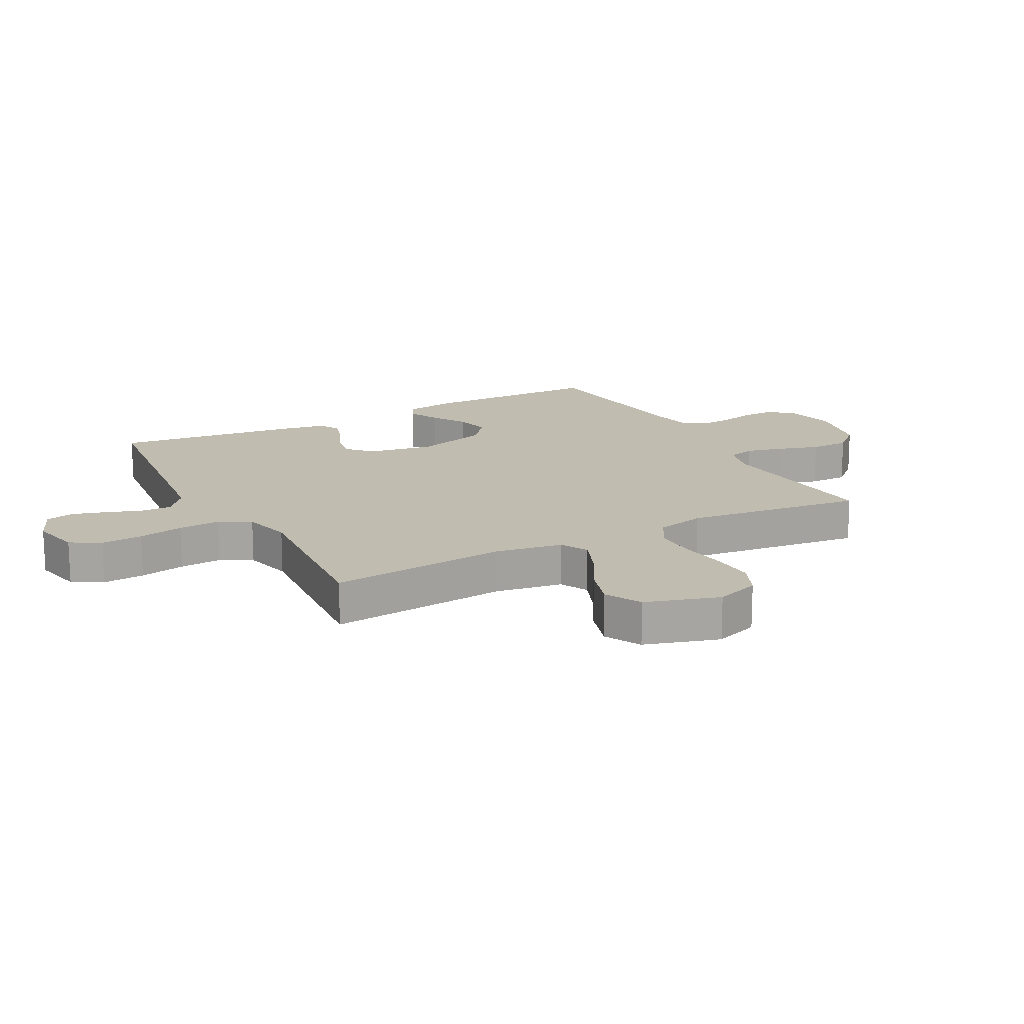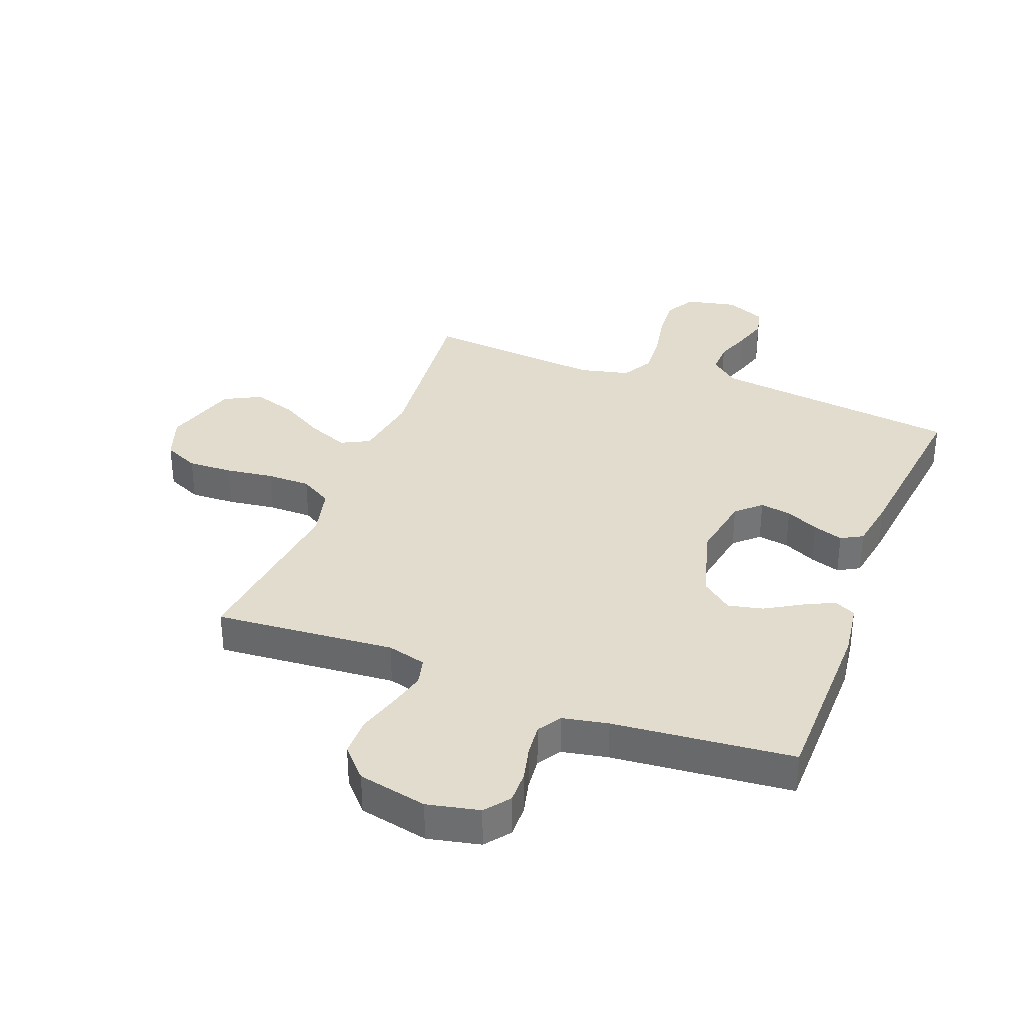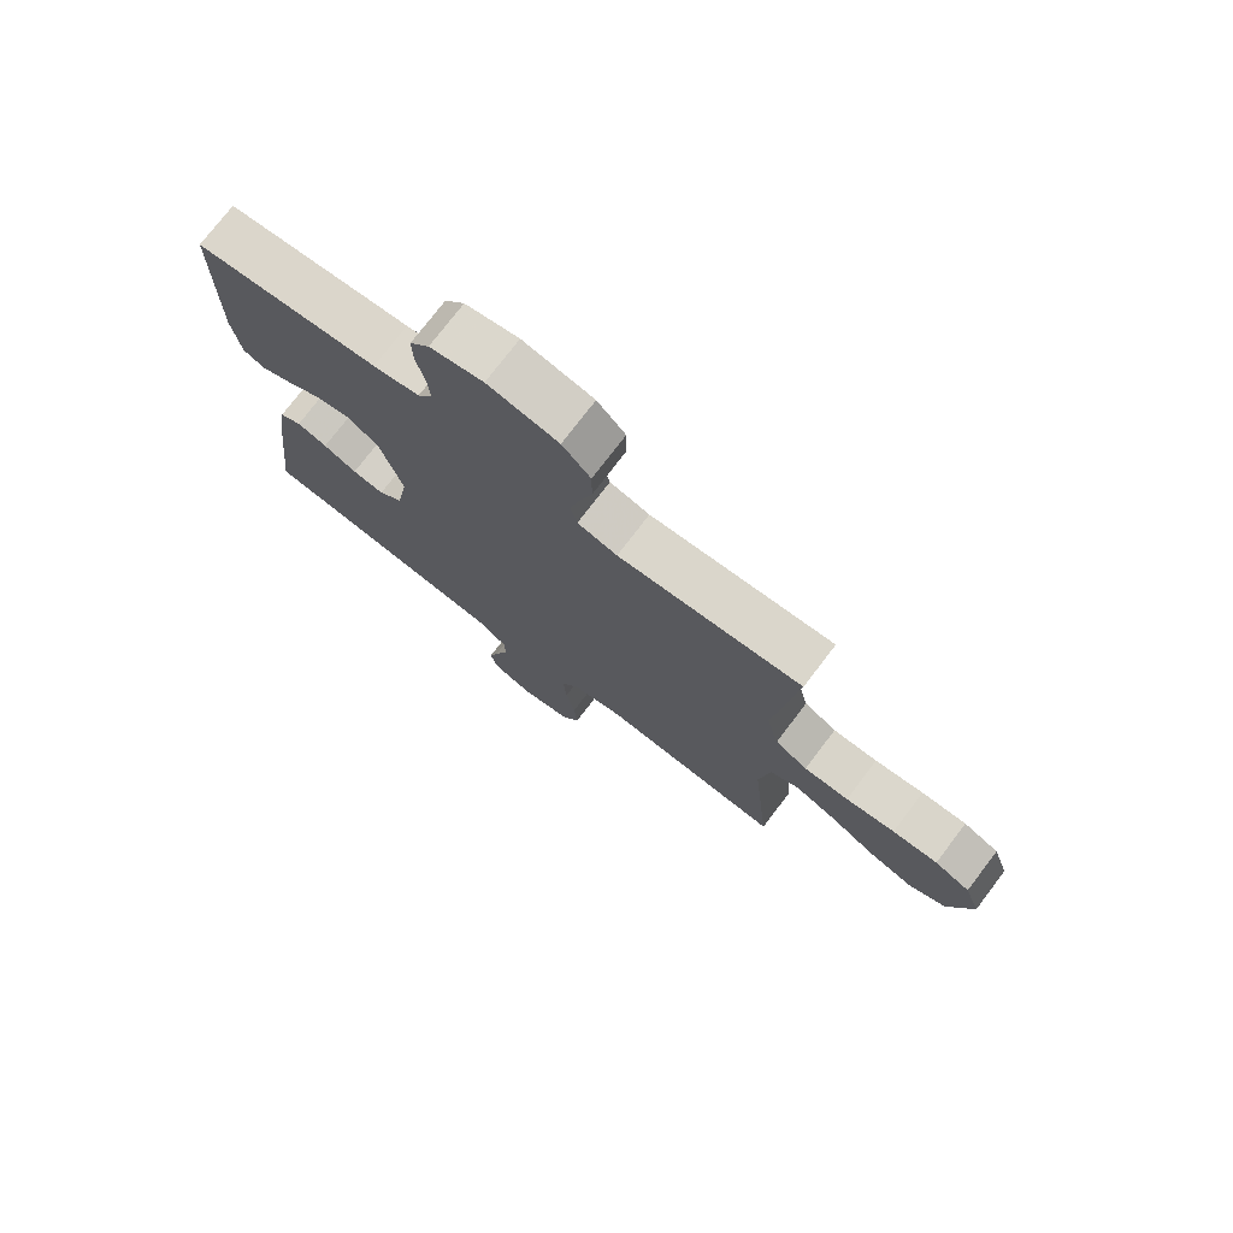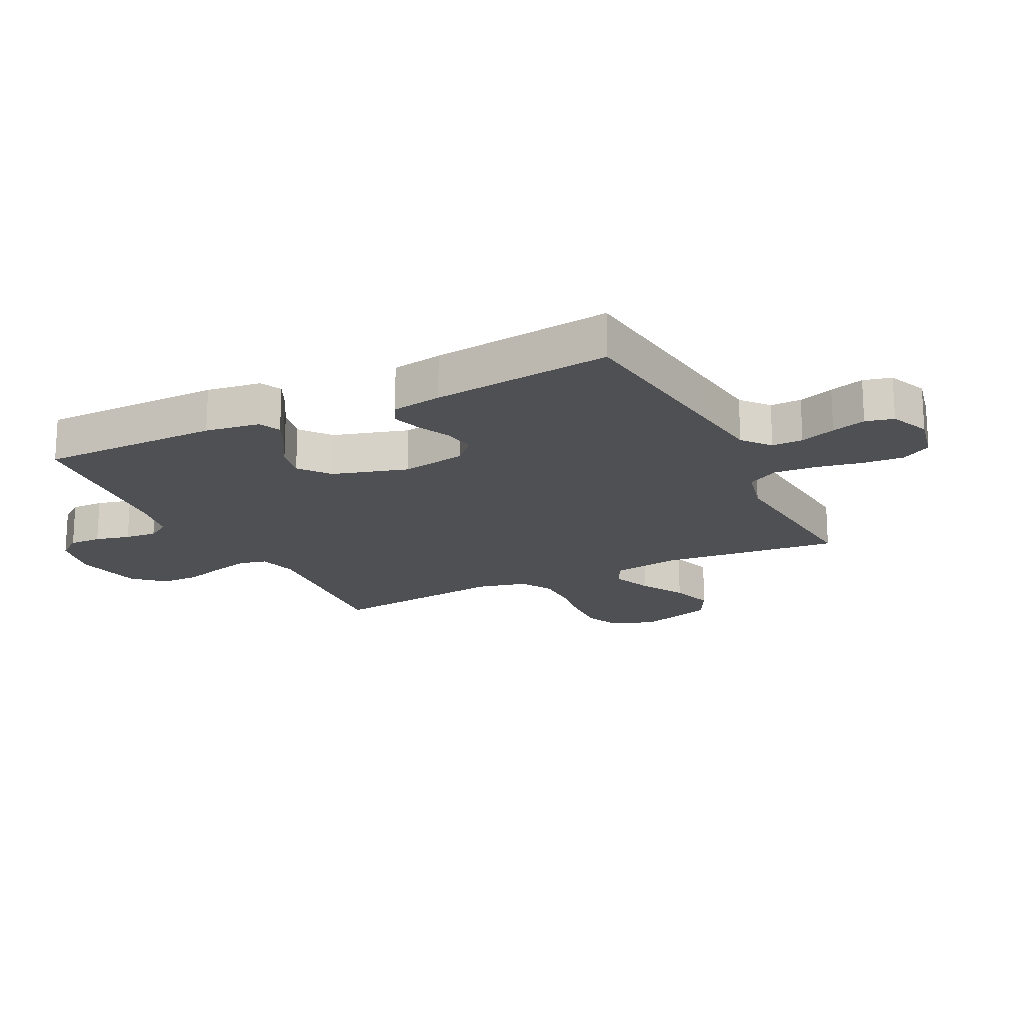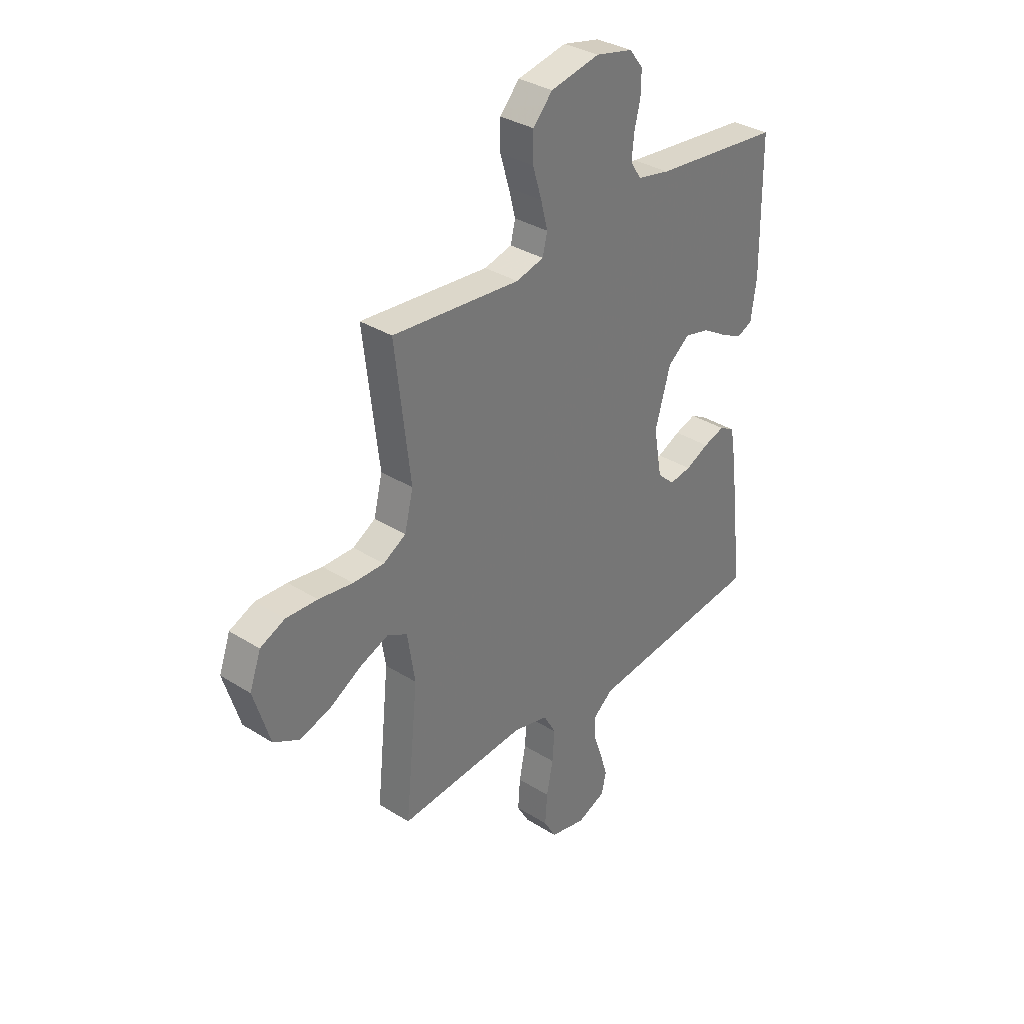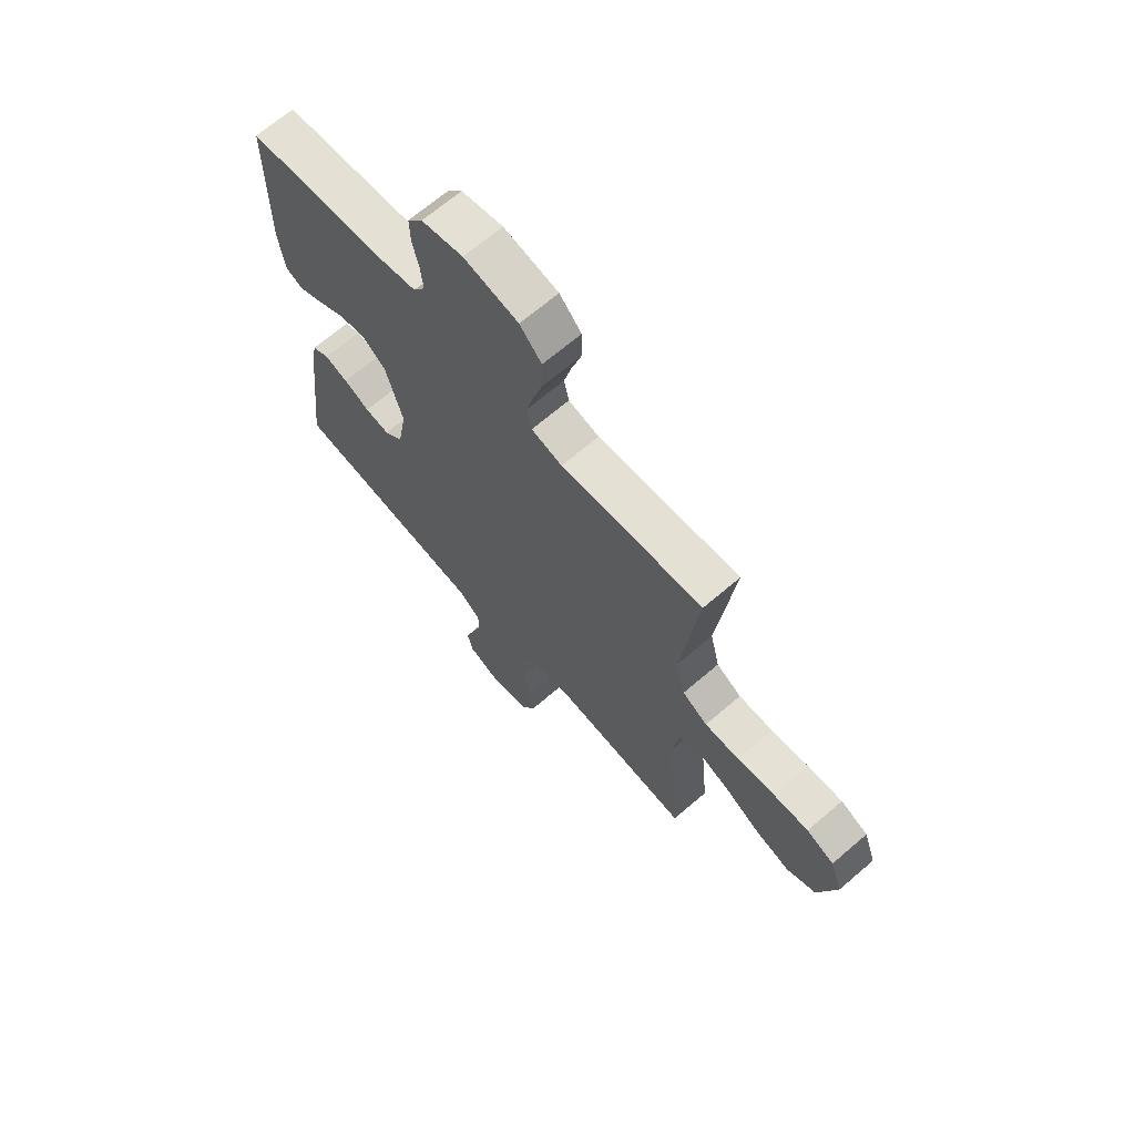
<metadata>
{"format":"obj","ext":"obj","renderer":"f3d","projection":"perspective","resolution":1024,"background":"white","views":[{"elev":16.4,"azim":-118.2,"up":"+Y"},{"elev":34.6,"azim":21.0,"up":"+Y"},{"elev":75.4,"azim":-142.7,"up":"+Z"},{"elev":-18.6,"azim":116.3,"up":"+Y"},{"elev":33.7,"azim":-49.3,"up":"+Z"},{"elev":67.6,"azim":-130.7,"up":"+Z"}]}
</metadata>
<code>
v 0.5 0.07 -0.5
v 0.2 0.07 -0.536
v 0.084 0.07 -0.55
v 0.038 0.07 -0.588
v 0.039 0.07 -0.64
v 0.06 0.07 -0.699
v 0.077 0.07 -0.756
v 0.066 0.07 -0.803
v 0 0.07 -0.831
v -0.084 0.07 -0.813
v -0.113 0.07 -0.763
v -0.108 0.07 -0.693
v -0.093 0.07 -0.617
v -0.088 0.07 -0.546
v -0.117 0.07 -0.494
v -0.2 0.07 -0.474
v -0.5 0.07 -0.5
v -0.47 0.07 -0.2
v -0.488 0.07 -0.087
v -0.535 0.07 -0.063
v -0.602 0.07 -0.09
v -0.676 0.07 -0.133
v -0.749 0.07 -0.156
v -0.81 0.07 -0.124
v -0.848 0.07 0
v -0.822 0.07 0.074
v -0.764 0.07 0.1
v -0.69 0.07 0.097
v -0.61 0.07 0.086
v -0.537 0.07 0.086
v -0.484 0.07 0.117
v -0.464 0.07 0.2
v -0.5 0.07 0.5
v -0.2 0.07 0.475
v -0.135 0.07 0.492
v -0.124 0.07 0.538
v -0.14 0.07 0.6
v -0.161 0.07 0.669
v -0.161 0.07 0.734
v -0.115 0.07 0.784
v 0 0.07 0.808
v 0.087 0.07 0.789
v 0.119 0.07 0.748
v 0.118 0.07 0.694
v 0.104 0.07 0.636
v 0.099 0.07 0.583
v 0.124 0.07 0.544
v 0.2 0.07 0.529
v 0.5 0.07 0.5
v 0.503 0.07 0.2
v 0.49 0.07 0.109
v 0.454 0.07 0.092
v 0.403 0.07 0.117
v 0.344 0.07 0.152
v 0.286 0.07 0.165
v 0.235 0.07 0.125
v 0.199 0.07 0
v 0.218 0.07 -0.109
v 0.258 0.07 -0.146
v 0.31 0.07 -0.138
v 0.365 0.07 -0.112
v 0.415 0.07 -0.096
v 0.451 0.07 -0.116
v 0.465 0.07 -0.2
v 0.5 0 -0.5
v 0.2 0 -0.536
v 0.084 0 -0.55
v 0.038 0 -0.588
v 0.039 0 -0.64
v 0.06 0 -0.699
v 0.077 0 -0.756
v 0.066 0 -0.803
v 0 0 -0.831
v -0.084 0 -0.813
v -0.113 0 -0.763
v -0.108 0 -0.693
v -0.093 0 -0.617
v -0.088 0 -0.546
v -0.117 0 -0.494
v -0.2 0 -0.474
v -0.5 0 -0.5
v -0.47 0 -0.2
v -0.488 0 -0.087
v -0.535 0 -0.063
v -0.602 0 -0.09
v -0.676 0 -0.133
v -0.749 0 -0.156
v -0.81 0 -0.124
v -0.848 0 0
v -0.822 0 0.074
v -0.764 0 0.1
v -0.69 0 0.097
v -0.61 0 0.086
v -0.537 0 0.086
v -0.484 0 0.117
v -0.464 0 0.2
v -0.5 0 0.5
v -0.2 0 0.475
v -0.135 0 0.492
v -0.124 0 0.538
v -0.14 0 0.6
v -0.161 0 0.669
v -0.161 0 0.734
v -0.115 0 0.784
v 0 0 0.808
v 0.087 0 0.789
v 0.119 0 0.748
v 0.118 0 0.694
v 0.104 0 0.636
v 0.099 0 0.583
v 0.124 0 0.544
v 0.2 0 0.529
v 0.5 0 0.5
v 0.503 0 0.2
v 0.49 0 0.109
v 0.454 0 0.092
v 0.403 0 0.117
v 0.344 0 0.152
v 0.286 0 0.165
v 0.235 0 0.125
v 0.199 0 0
v 0.218 0 -0.109
v 0.258 0 -0.146
v 0.31 0 -0.138
v 0.365 0 -0.112
v 0.415 0 -0.096
v 0.451 0 -0.116
v 0.465 0 -0.2
f 63 64 1 2
f 60 61 62 63
f 60 63 2 3
f 59 60 3 4
f 58 59 4
f 57 58 4
f 51 52 53 54
f 49 50 51 54
f 48 49 54 55
f 47 48 55 56
f 42 43 44 45
f 42 45 46
f 41 42 46
f 40 41 46
f 37 38 39 40
f 36 37 40 46
f 35 36 46 47
f 32 33 34
f 31 32 34 35
f 26 27 28 29
f 26 29 30
f 25 26 30
f 24 25 30
f 21 22 23 24
f 20 21 24 30
f 19 20 30 31
f 16 17 18
f 15 16 18 19
f 10 11 12 13
f 10 13 14
f 9 10 14
f 8 9 14
f 5 6 7 8
f 5 8 14 15
f 35 47 56 57
f 35 57 4
f 15 19 31 35
f 4 5 15 35
f 66 65 128 127
f 127 126 125 124
f 67 66 127 124
f 68 67 124 123
f 68 123 122
f 68 122 121
f 118 117 116 115
f 118 115 114 113
f 119 118 113 112
f 120 119 112 111
f 109 108 107 106
f 110 109 106
f 110 106 105
f 110 105 104
f 104 103 102 101
f 110 104 101 100
f 111 110 100 99
f 98 97 96
f 99 98 96 95
f 93 92 91 90
f 94 93 90
f 94 90 89
f 94 89 88
f 88 87 86 85
f 94 88 85 84
f 95 94 84 83
f 82 81 80
f 83 82 80 79
f 77 76 75 74
f 78 77 74
f 78 74 73
f 78 73 72
f 72 71 70 69
f 79 78 72 69
f 121 120 111 99
f 68 121 99
f 99 95 83 79
f 99 79 69 68
f 1 65 66 2
f 2 66 67 3
f 3 67 68 4
f 4 68 69 5
f 5 69 70 6
f 6 70 71 7
f 7 71 72 8
f 8 72 73 9
f 9 73 74 10
f 10 74 75 11
f 11 75 76 12
f 12 76 77 13
f 13 77 78 14
f 14 78 79 15
f 15 79 80 16
f 16 80 81 17
f 17 81 82 18
f 18 82 83 19
f 19 83 84 20
f 20 84 85 21
f 21 85 86 22
f 22 86 87 23
f 23 87 88 24
f 24 88 89 25
f 25 89 90 26
f 26 90 91 27
f 27 91 92 28
f 28 92 93 29
f 29 93 94 30
f 30 94 95 31
f 31 95 96 32
f 32 96 97 33
f 33 97 98 34
f 34 98 99 35
f 35 99 100 36
f 36 100 101 37
f 37 101 102 38
f 38 102 103 39
f 39 103 104 40
f 40 104 105 41
f 41 105 106 42
f 42 106 107 43
f 43 107 108 44
f 44 108 109 45
f 45 109 110 46
f 46 110 111 47
f 47 111 112 48
f 48 112 113 49
f 49 113 114 50
f 50 114 115 51
f 51 115 116 52
f 52 116 117 53
f 53 117 118 54
f 54 118 119 55
f 55 119 120 56
f 56 120 121 57
f 57 121 122 58
f 58 122 123 59
f 59 123 124 60
f 60 124 125 61
f 61 125 126 62
f 62 126 127 63
f 63 127 128 64
f 64 128 65 1

</code>
